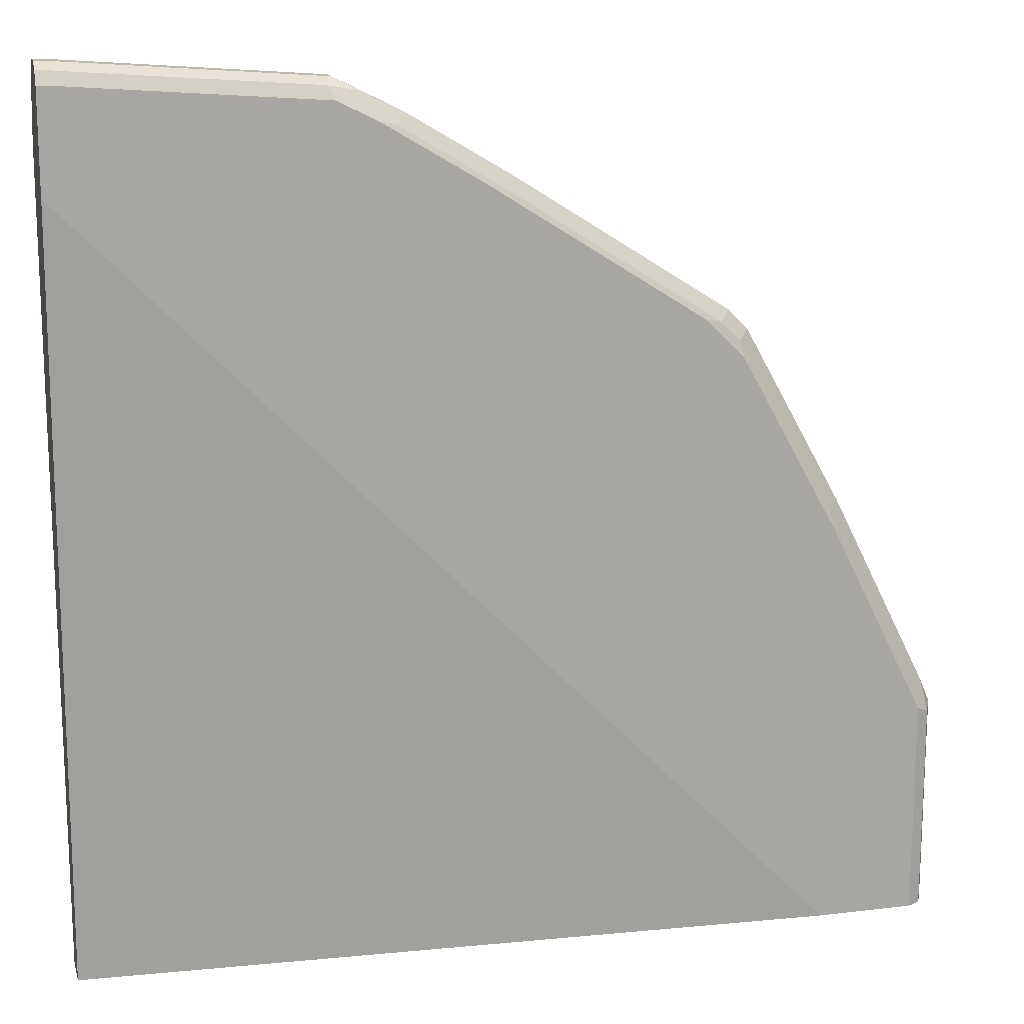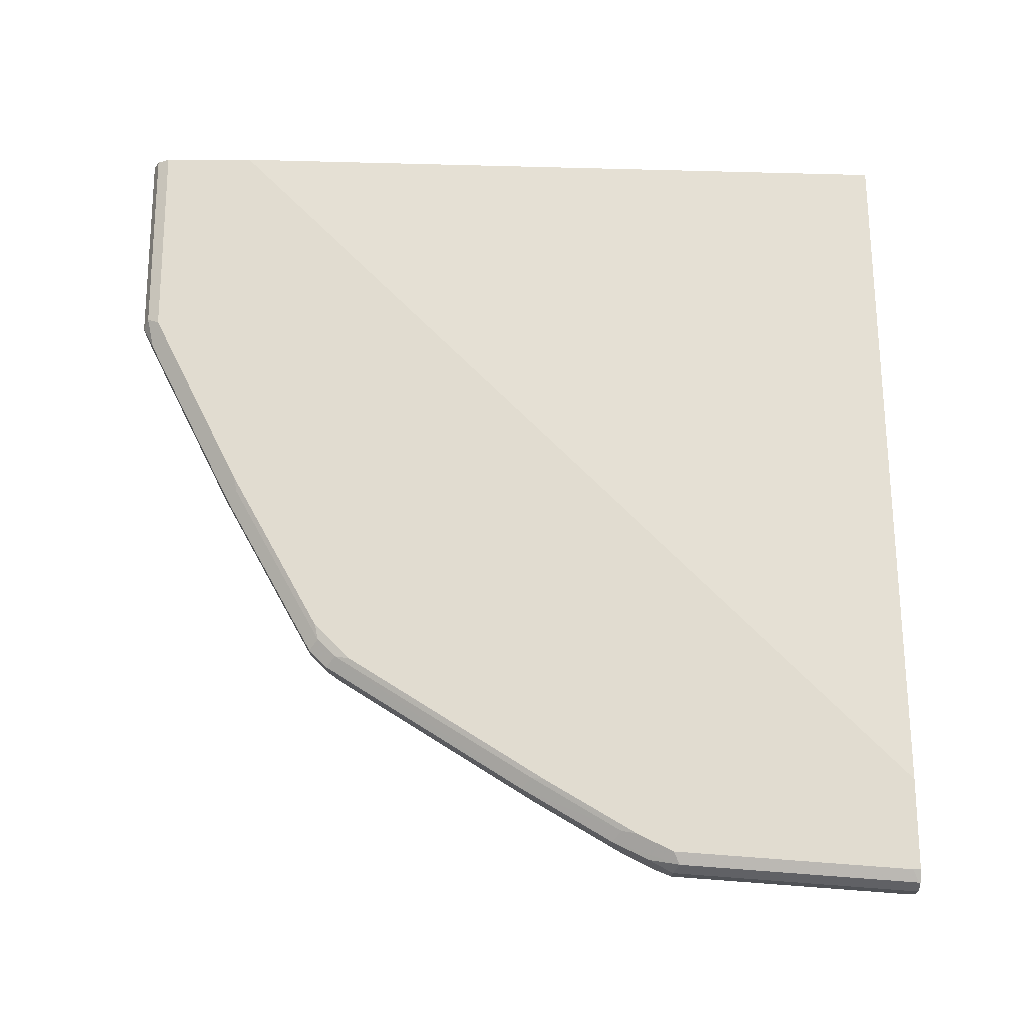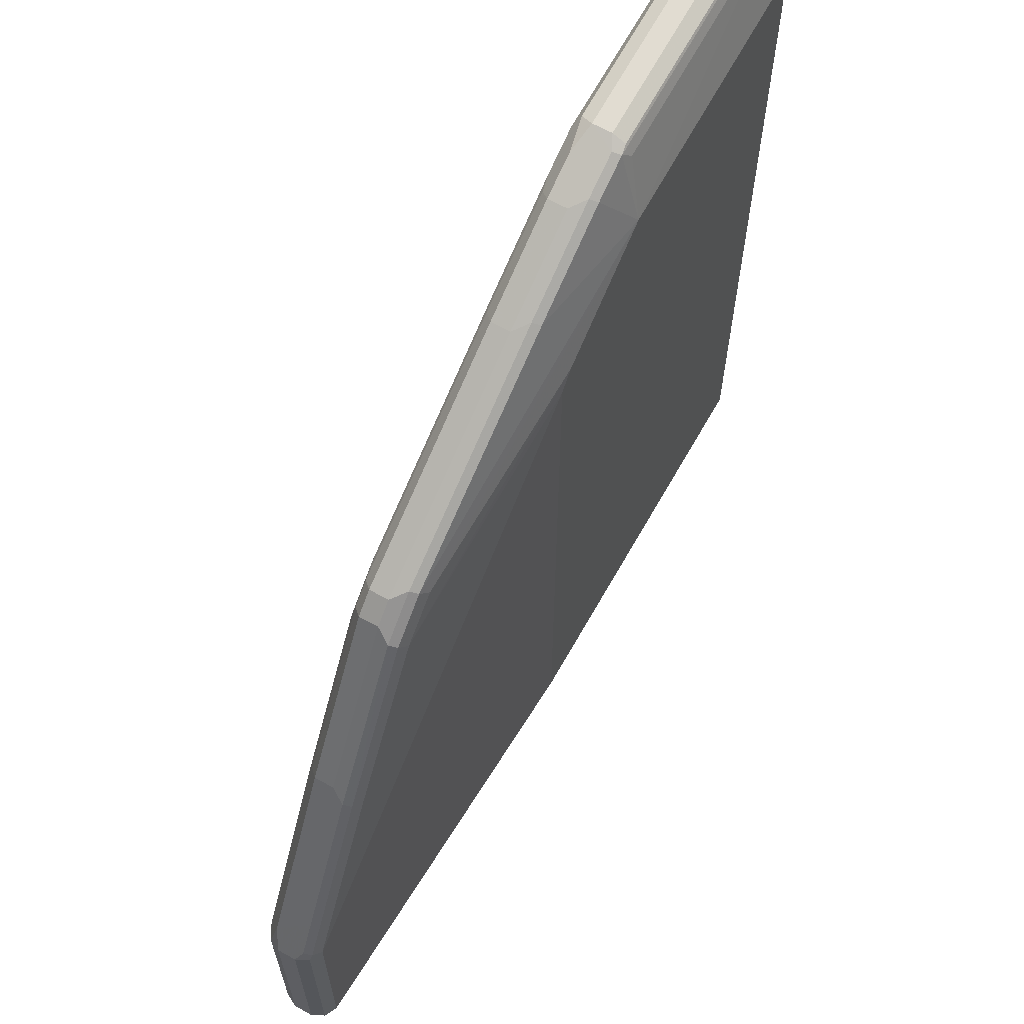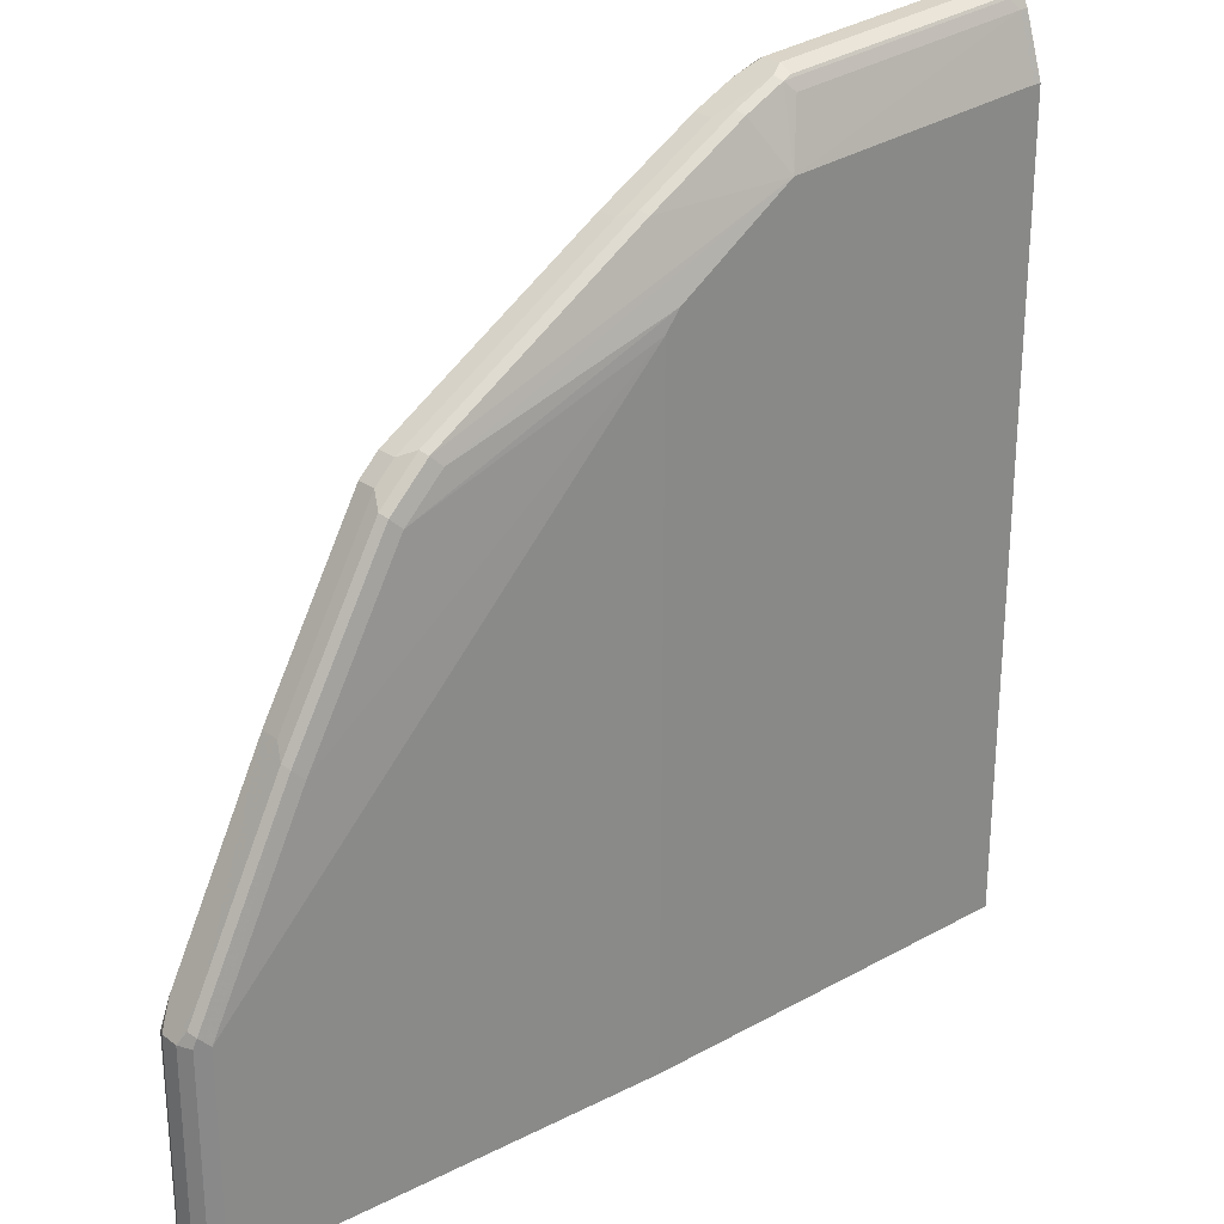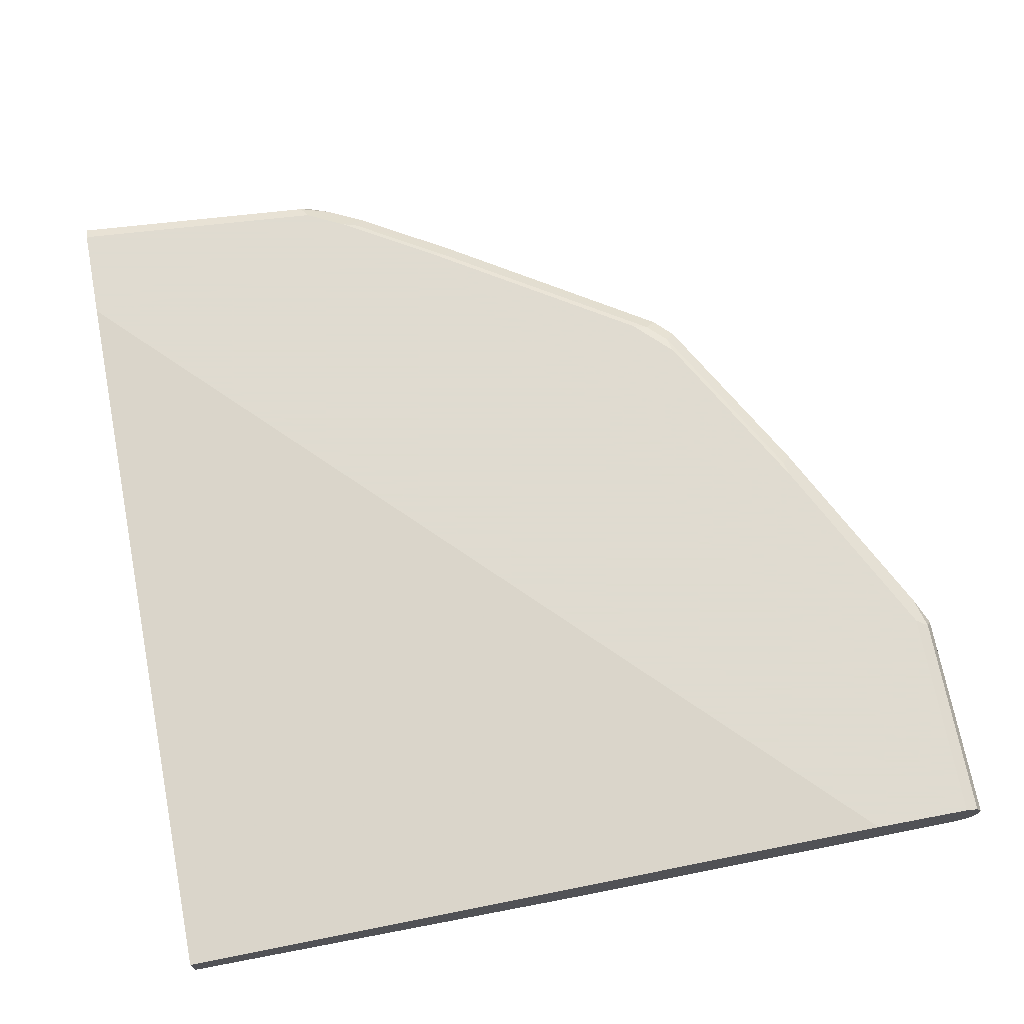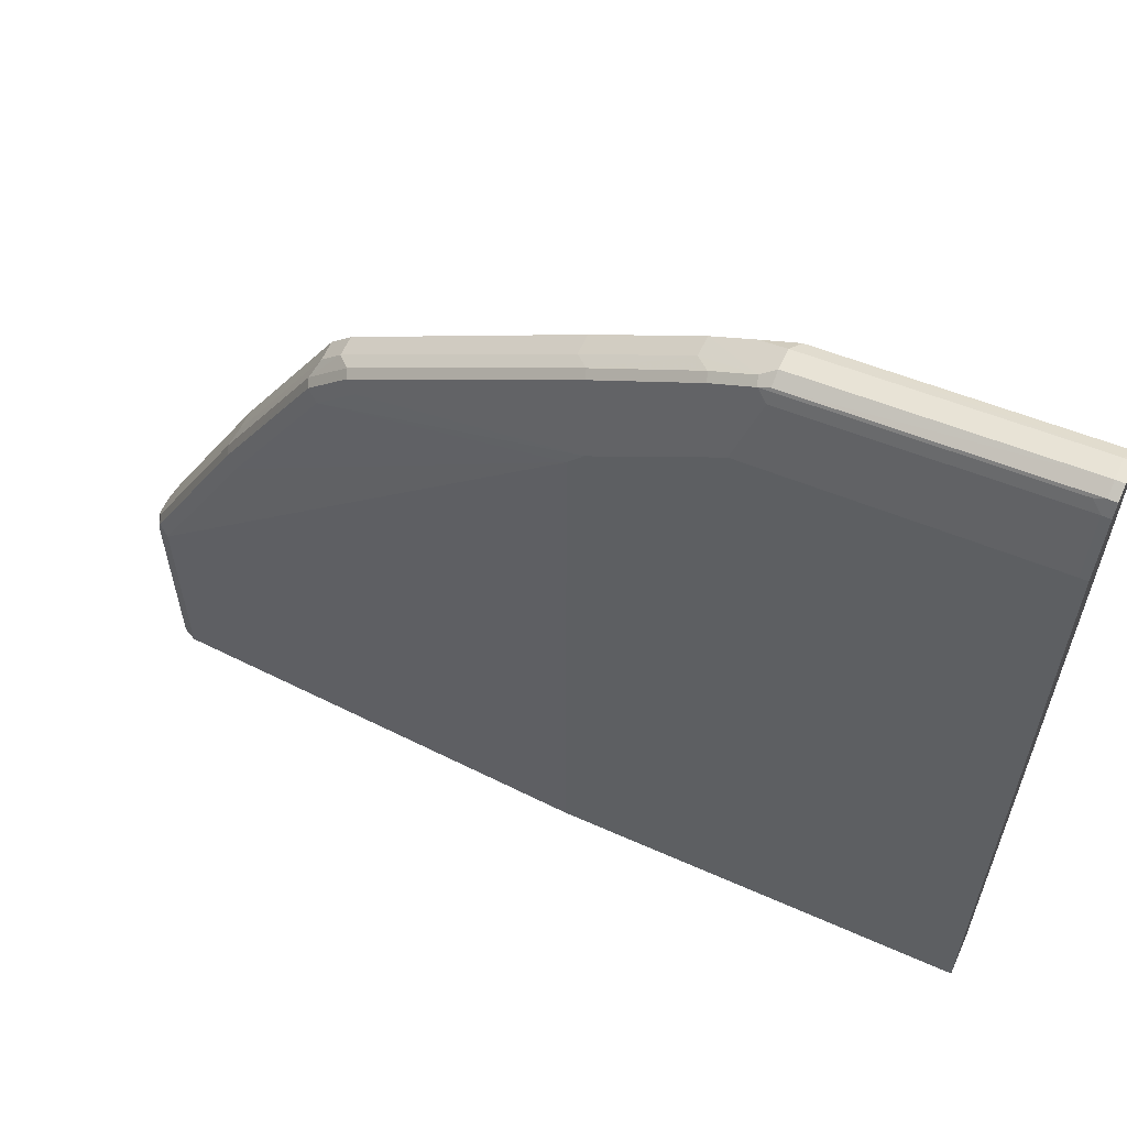
<metadata>
{"format":"obj","ext":"obj","renderer":"f3d","projection":"perspective","resolution":1024,"background":"white","views":[{"elev":15.4,"azim":-14.4,"up":"+Y"},{"elev":69.4,"azim":179.9,"up":"+Z"},{"elev":64.4,"azim":119.3,"up":"+Y"},{"elev":26.8,"azim":139.3,"up":"+Y"},{"elev":70.2,"azim":-10.8,"up":"+Z"},{"elev":61.1,"azim":-155.6,"up":"+Y"}]}
</metadata>
<code>
v 0.6822 0.6821 0.06822
v 0.6857 0.6856 0.07696
v 0.7241 0.6402 0.06822
v 0.7276 0.6437 0.07696
v 0.8291 0.4513 0.06822
v 0.8326 0.4547 0.07696
v 0.8256 0.4687 0.09096
v 0.9165 0.2869 0.07696
v 0.8256 0.4687 0.1119
v 0.7206 0.6576 0.09096
v 0.6997 0.6786 0.09096
v 0.6997 0.6786 0.1119
v 0.4688 0.8256 0.09096
v 0.4548 0.8326 0.07697
v 0.3638 0.8885 0.09095
v 0.3638 0.8885 0.1119
v 0.3078 0.9165 0.07697
v 0.3498 0.8955 0.07697
v 0.3463 0.892 0.06822
v 0.3043 0.913 0.06822
v 0.2938 0.9165 0.06997
v 0.2938 0.9235 0.08397
v 0.2938 0.9235 0.1049
v 0.3218 0.9095 0.1119
v 0.2868 0.9165 0.1189
v 0.2938 0.9025 0.1259
v 0.3358 0.8815 0.1259
v 0.3533 0.878 0.1224
v 0.4566 0.8154 0.1228
v 0.4407 0.8186 0.1259
v 0.01223 0.8186 0.1259
v 0.9235 -0.002298 0.1259
v 0.9235 0.2309 0.1259
v 0.8186 0.4407 0.1259
v 0.7136 0.6296 0.1259
v 0.6717 0.6716 0.1259
v 0.6892 0.6681 0.1224
v 0.4688 0.8256 0.1119
v 0.7206 0.6576 0.1119
v 0.7101 0.6471 0.1224
v 0.8151 0.4582 0.1224
v 0.9305 0.2589 0.1119
v 0.9445 0.2309 0.1049
v 0.9375 0.2239 0.1189
v 0.9375 -0.002298 0.1189
v 0.9445 -0.002298 0.1049
v 0.9445 -0.002298 0.08396
v 0.9445 0.2309 0.08396
v 0.9375 0.2449 0.07696
v 0.934 0.2414 0.06822
v 0.9375 0.2309 0.06997
v 0.9393 0.1155 0.07347
v 0.9375 -0.002298 0.06997
v 0.9235 -0.002298 0.06297
v 0.01223 -0.002298 0.04204
v 0.4566 -0.002298 0.04204
v 0.9235 0.2309 0.06297
v 0.8186 0.4407 0.06297
v 0.7136 0.6296 0.06297
v 0.4566 0.7342 0.04204
v 0.4404 0.7553 0.04204
v 0.6717 0.6716 0.06297
v 0.3145 0.8392 0.04204
v 0.01223 0.8602 0.04204
v 0.02071 0.8602 0.04204
v 0.02101 0.9235 0.06298
v 0.01223 0.9235 0.06298
v 0.01223 0.9375 0.06997
v 0.02101 0.9375 0.06997
v 0.0315 0.934 0.06822
v 0.02101 0.9445 0.08397
v 0.01223 0.9445 0.08397
v 0.01223 -0.002298 0.08397
v 0.01223 0.9235 0.1259
v 0.01223 0.9445 0.1049
v 0.02101 0.9445 0.1049
v 0.01401 0.9375 0.1189
v 0.02101 0.9235 0.1259
v 0.01223 0.9375 0.1189
v 0.8186 -0.002298 0.1259
v 0.2938 0.9025 0.06298
v 0.4513 0.829 0.06822
f 68 66 67
f 69 66 68
f 69 70 66
f 65 64 66
f 69 21 70
f 67 66 64
f 69 71 21
f 64 55 72
f 68 72 71
f 68 67 72
f 67 64 72
f 64 61 55
f 56 55 61
f 31 72 73
f 65 66 63
f 73 72 55
f 69 68 71
f 65 63 64
f 5 6 8
f 62 61 63
f 54 47 55
f 74 72 31
f 56 54 55
f 57 54 56
f 57 50 54
f 5 50 57
f 5 8 50
f 58 5 57
f 58 59 5
f 58 60 59
f 58 57 60
f 60 57 56
f 60 56 61
f 59 60 61
f 62 59 61
f 62 1 59
f 62 63 1
f 63 61 64
f 75 72 74
f 2 82 14
f 77 76 75
f 20 81 70
f 20 63 81
f 19 63 20
f 19 82 63
f 14 82 19
f 2 1 82
f 82 1 63
f 20 70 21
f 81 63 66
f 59 1 3
f 59 3 5
f 13 38 12
f 16 38 13
f 16 28 38
f 28 29 38
f 53 47 54
f 81 66 70
f 73 55 80
f 80 55 47
f 32 80 47
f 77 25 76
f 77 26 25
f 78 26 77
f 78 74 26
f 78 77 74
f 79 74 77
f 79 75 74
f 79 77 75
f 26 74 31
f 23 76 25
f 23 22 76
f 76 22 71
f 76 71 72
f 22 21 71
f 23 25 24
f 31 73 80
f 31 80 32
f 75 76 72
f 53 54 50
f 15 18 17
f 51 52 53
f 18 19 20
f 17 18 20
f 17 20 21
f 17 21 22
f 23 17 22
f 16 17 23
f 16 23 24
f 18 14 19
f 16 24 25
f 27 16 26
f 27 28 16
f 27 29 28
f 27 30 29
f 27 26 30
f 30 26 31
f 30 31 32
f 16 25 26
f 30 32 33
f 15 14 18
f 15 16 13
f 51 53 50
f 2 3 1
f 4 3 2
f 4 5 3
f 4 6 5
f 7 6 4
f 7 8 6
f 15 17 16
f 7 9 8
f 7 4 10
f 11 12 10
f 11 13 12
f 11 2 13
f 11 4 2
f 13 2 14
f 15 13 14
f 7 10 9
f 30 33 34
f 11 10 4
f 30 35 36
f 44 33 32
f 45 44 32
f 45 46 44
f 45 32 46
f 46 32 47
f 46 47 43
f 44 46 43
f 41 35 34
f 48 43 47
f 49 50 8
f 49 48 50
f 48 51 50
f 48 52 51
f 48 47 52
f 30 34 35
f 52 47 53
f 48 8 43
f 42 41 34
f 49 8 48
f 37 40 39
f 37 38 29
f 37 12 38
f 37 39 12
f 37 35 40
f 37 36 35
f 30 36 29
f 39 40 41
f 37 29 36
f 41 40 35
f 10 39 9
f 10 12 39
f 42 9 41
f 42 8 9
f 42 43 8
f 42 44 43
f 42 33 44
f 39 41 9
f 42 34 33

</code>
